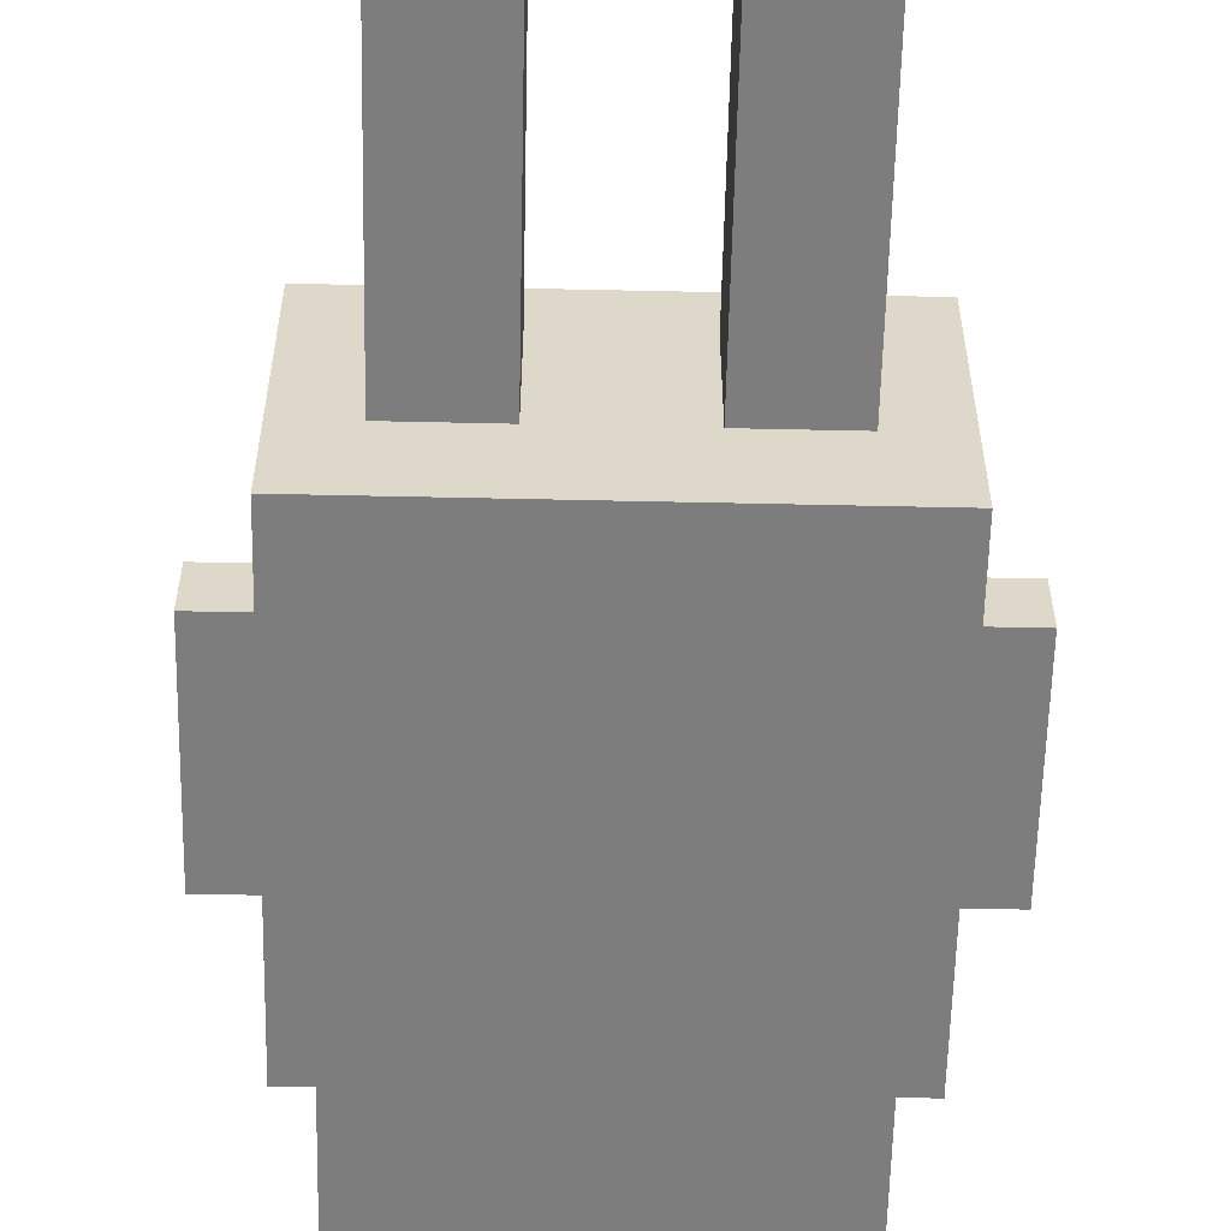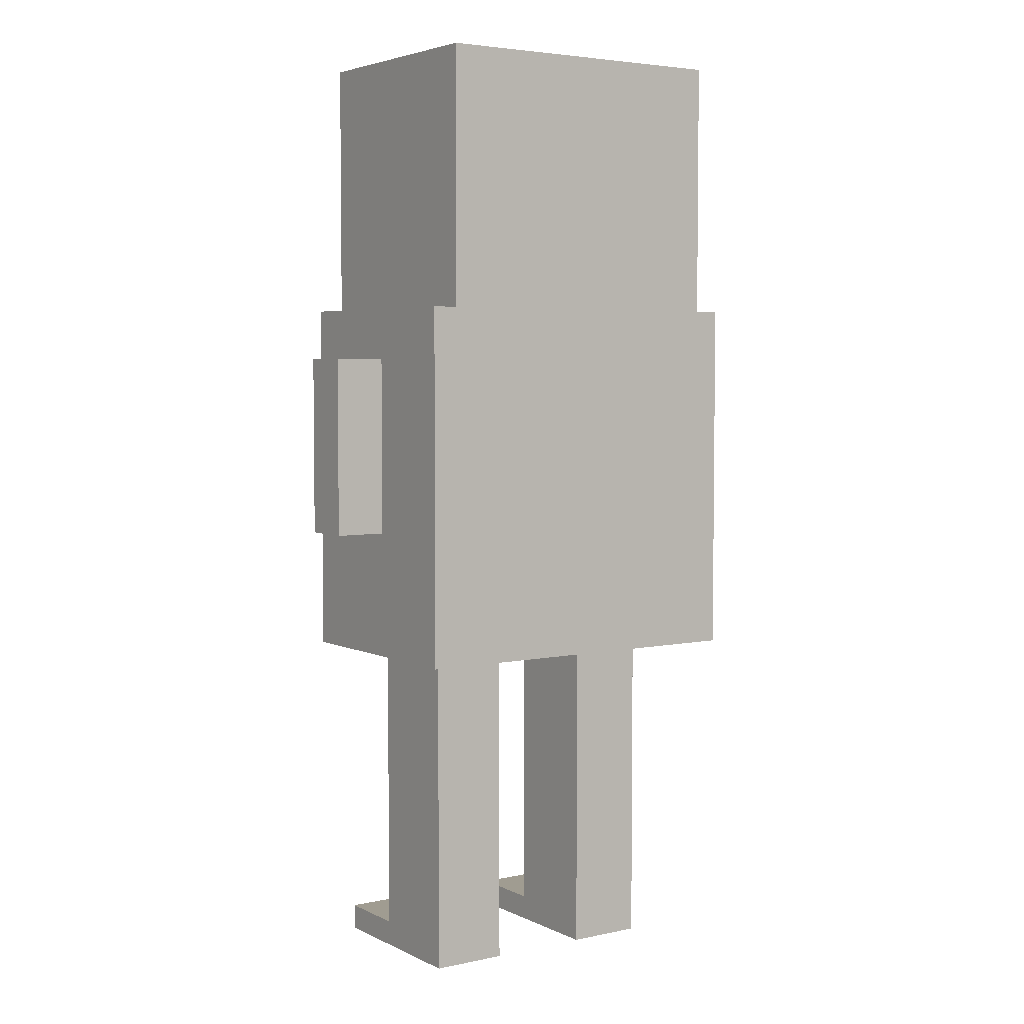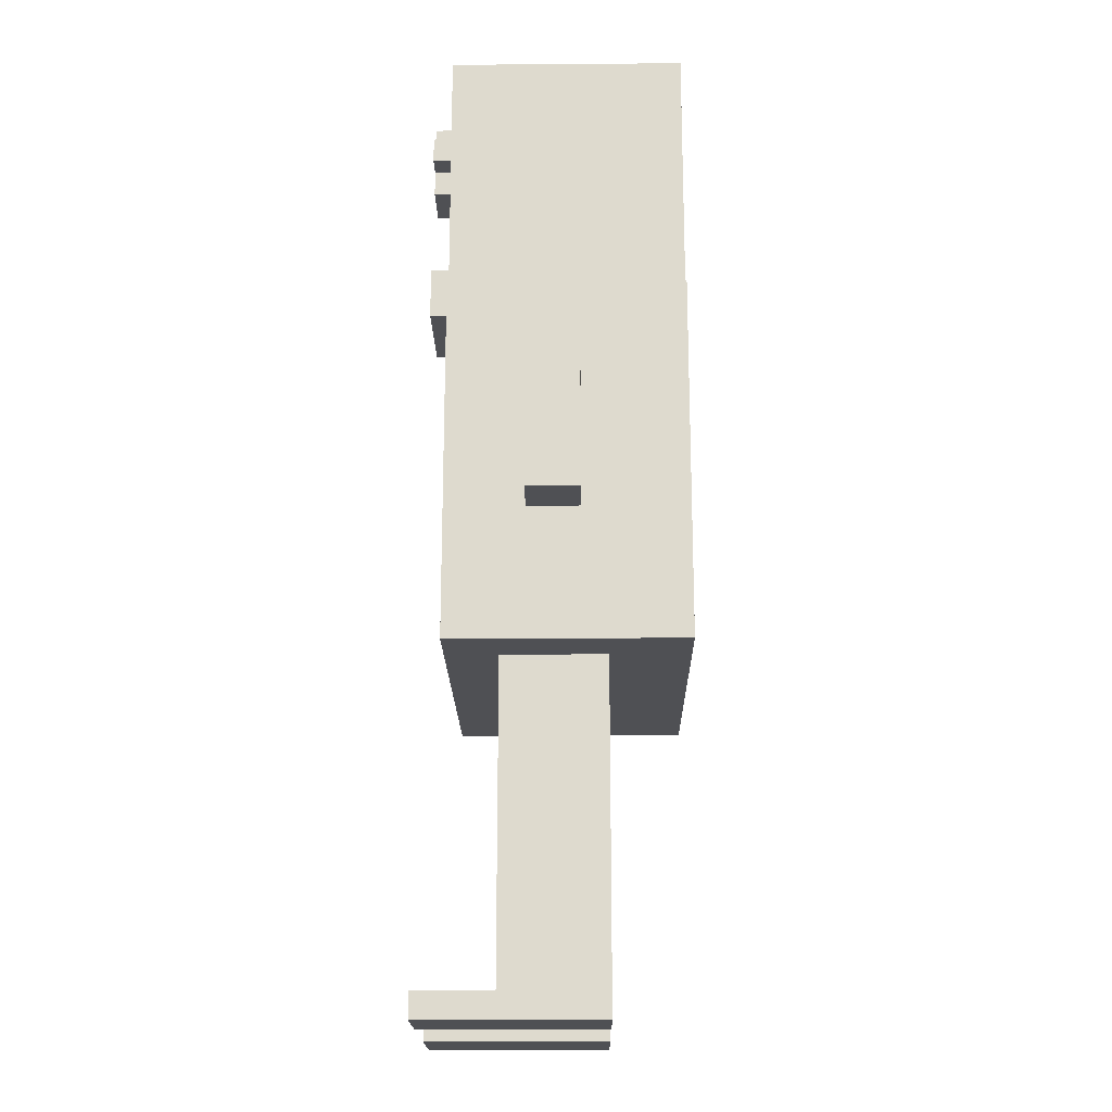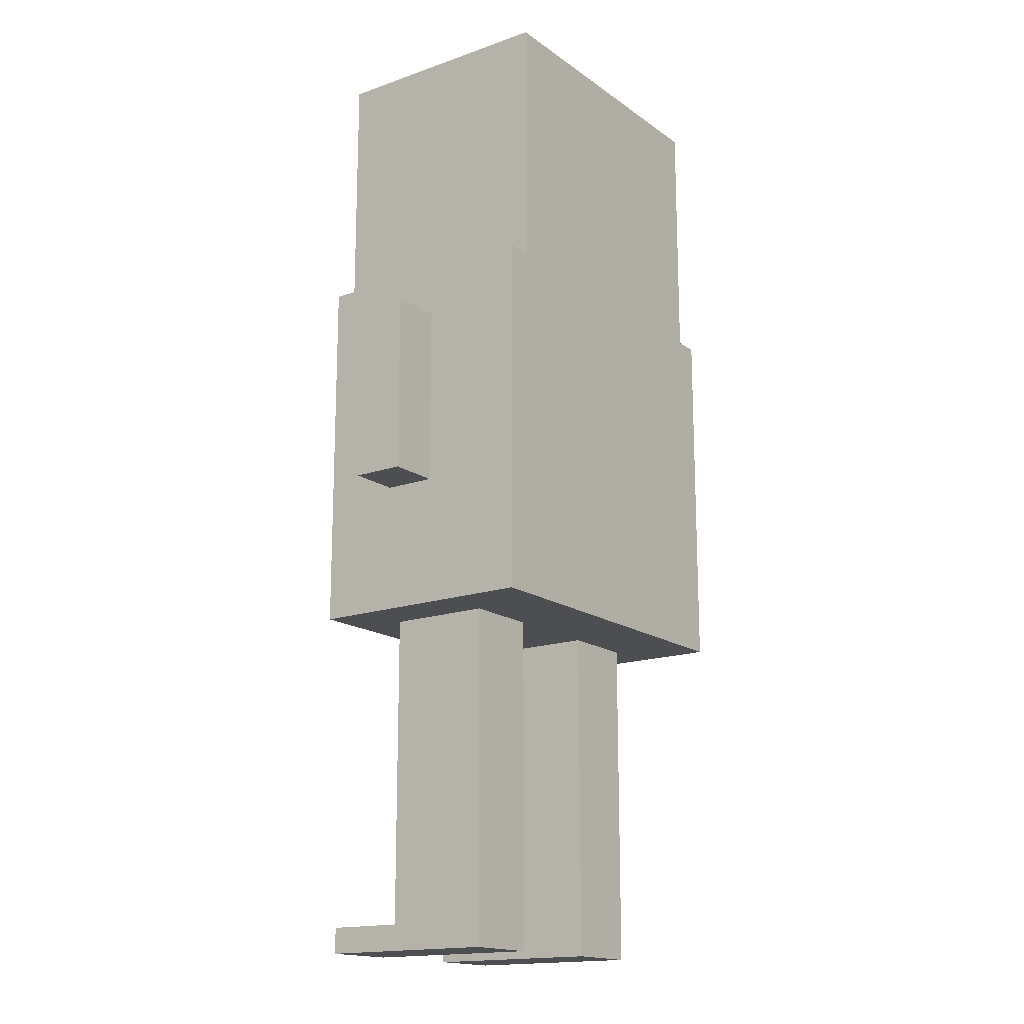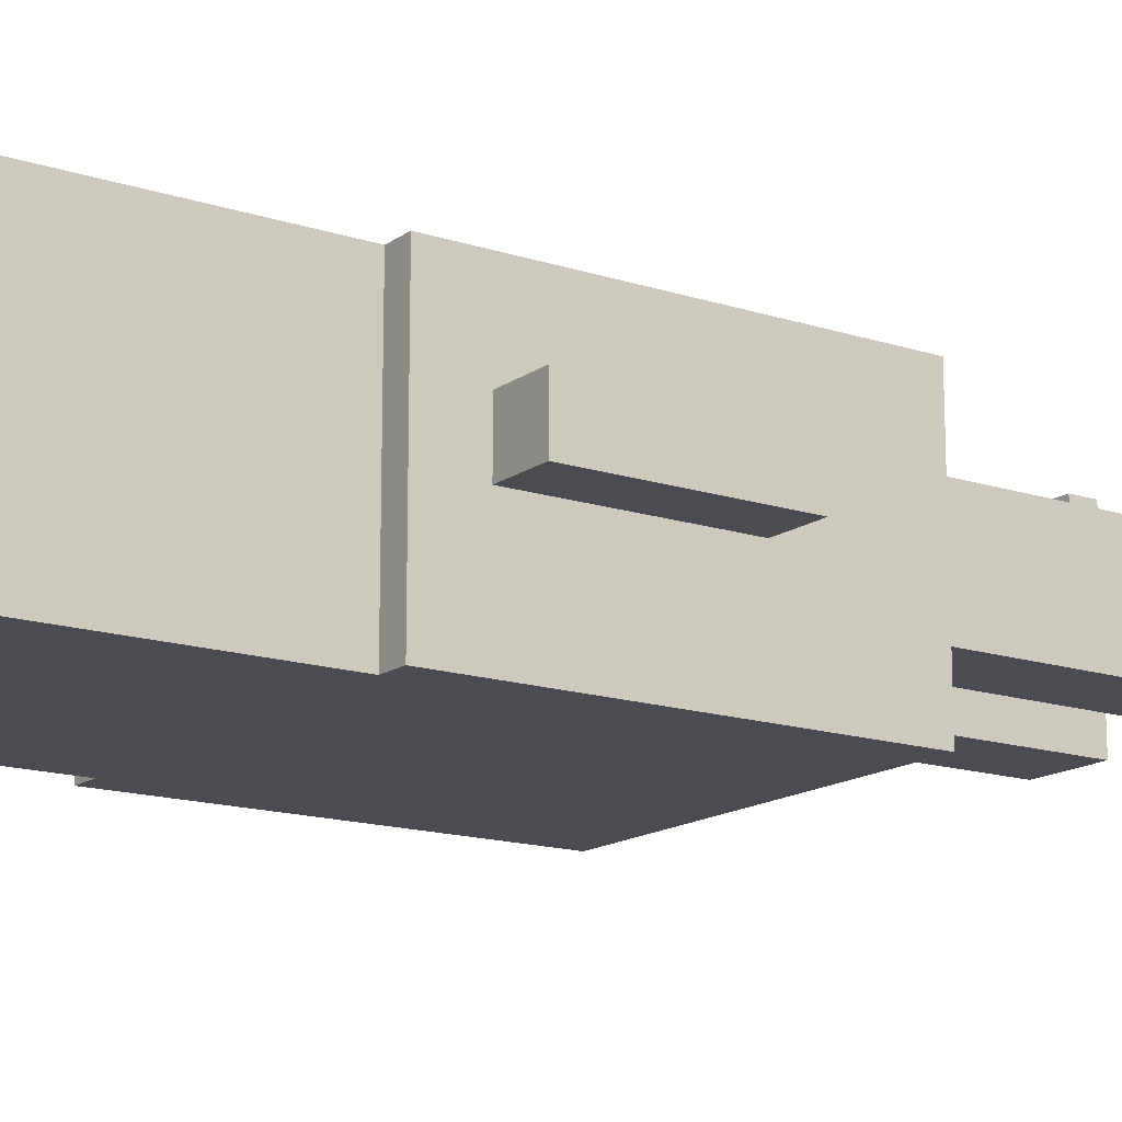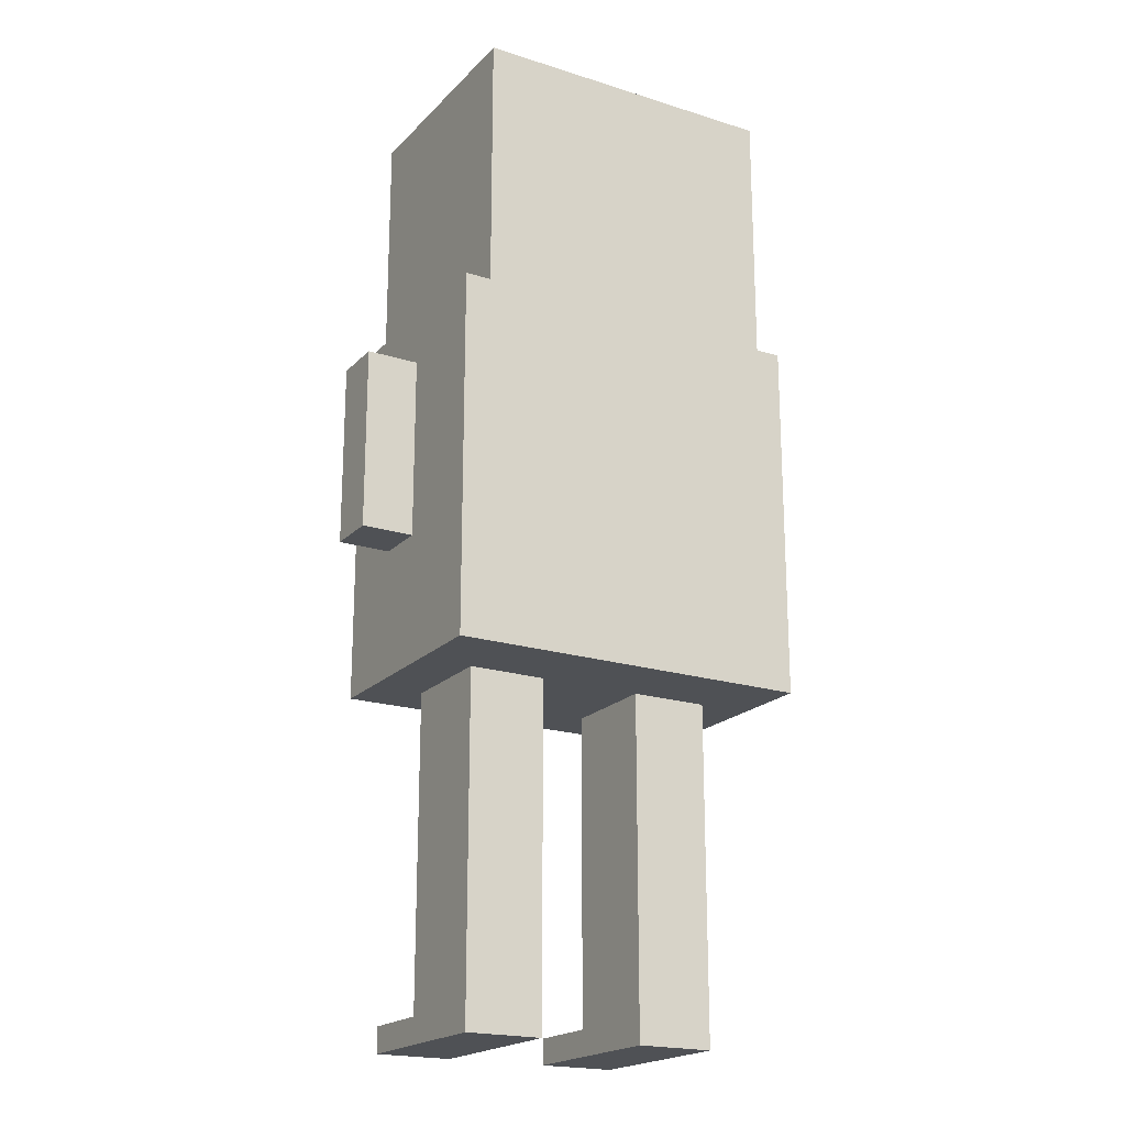
<metadata>
{"format":"obj","ext":"obj","renderer":"f3d","projection":"perspective","resolution":1024,"background":"white","views":[{"elev":-59.2,"azim":-1.3,"up":"+Z"},{"elev":4.4,"azim":145.7,"up":"+Y"},{"elev":-19.1,"azim":90.8,"up":"+Y"},{"elev":-16.5,"azim":125.6,"up":"+Y"},{"elev":-15.3,"azim":-124.6,"up":"+Z"},{"elev":-20.0,"azim":149.9,"up":"+Y"}]}
</metadata>
<code>
g Player21
v -5 18 10
v -5 18 8
v -5 20 10
v -5 20 8
v -5 25 10
v -5 25 8
v -3 13 13
v -3 13 4
v -3 18 10
v -3 18 8
v -3 20 10
v -3 20 8
v -3 25 10
v -3 25 8
v -3 27 13
v -3 27 4
v -2 27 13
v -2 27 4
v -2 32 13
v -2 32 4
v -2 35 13
v -2 35 4
v -2 36 13
v -2 36 4
v -2 37 13
v -2 37 4
v -1 0 14
v -1 0 7
v -1 1 14
v -1 1 11
v -1 13 11
v -1 13 7
v 2 28 14
v 2 28 13
v 2 30 14
v 2 30 13
v 2 35 14
v 2 35 13
v 2 36 14
v 2 36 13
v 3 34 14
v 3 34 13
v 3 35 14
v 3 35 13
v 3 36 14
v 3 36 13
v 3 37 14
v 3 37 13
v 6 0 14
v 6 0 7
v 6 1 14
v 6 1 11
v 6 13 11
v 6 13 7
v 2 0 14
v 2 0 7
v 2 1 14
v 2 1 11
v 2 13 11
v 2 13 7
v 5 34 14
v 5 34 13
v 5 35 14
v 5 35 13
v 5 36 14
v 5 36 13
v 5 37 14
v 5 37 13
v 6 28 14
v 6 28 13
v 6 30 14
v 6 30 13
v 6 35 14
v 6 35 13
v 6 36 14
v 6 36 13
v 9 0 14
v 9 0 7
v 9 1 14
v 9 1 11
v 9 13 11
v 9 13 7
v 10 27 13
v 10 27 4
v 10 32 13
v 10 32 4
v 10 35 13
v 10 35 4
v 10 36 13
v 10 36 4
v 10 37 13
v 10 37 4
v 11 13 13
v 11 13 4
v 11 18 10
v 11 18 8
v 11 20 10
v 11 20 8
v 11 25 10
v 11 25 8
v 11 27 13
v 11 27 4
v 13 18 10
v 13 18 8
v 13 20 10
v 13 20 8
v 13 25 10
v 13 25 8
v -1 0 14
v -1 1 14
v 2 0 14
v 2 1 14
v 2 28 14
v 2 30 14
v 2 35 14
v 2 36 14
v 3 34 14
v 3 35 14
v 3 36 14
v 3 37 14
v 5 34 14
v 5 35 14
v 5 36 14
v 5 37 14
v 6 0 14
v 6 1 14
v 6 28 14
v 6 30 14
v 6 35 14
v 6 36 14
v 9 0 14
v 9 1 14
v -3 13 13
v -3 27 13
v -2 27 13
v -2 32 13
v -2 35 13
v -2 36 13
v -2 37 13
v -1 32 13
v -1 34 13
v 0 31 13
v 0 33 13
v 1 26 13
v 1 27 13
v 1 31 13
v 1 33 13
v 2 25 13
v 2 26 13
v 2 28 13
v 2 30 13
v 2 33 13
v 2 34 13
v 2 35 13
v 2 36 13
v 3 24 13
v 3 25 13
v 3 34 13
v 3 35 13
v 3 36 13
v 3 37 13
v 5 24 13
v 5 25 13
v 5 34 13
v 5 35 13
v 5 36 13
v 5 37 13
v 6 25 13
v 6 26 13
v 6 28 13
v 6 30 13
v 6 33 13
v 6 34 13
v 6 35 13
v 6 36 13
v 7 26 13
v 7 27 13
v 7 31 13
v 7 33 13
v 8 31 13
v 8 33 13
v 9 32 13
v 9 34 13
v 10 27 13
v 10 32 13
v 10 35 13
v 10 36 13
v 10 37 13
v 11 13 13
v 11 27 13
v -1 1 11
v -1 13 11
v 2 1 11
v 2 13 11
v 6 1 11
v 6 13 11
v 9 1 11
v 9 13 11
v -5 18 10
v -5 20 10
v -5 25 10
v -3 18 10
v -3 20 10
v -3 25 10
v 11 18 10
v 11 20 10
v 11 25 10
v 13 18 10
v 13 20 10
v 13 25 10
v -5 18 8
v -5 20 8
v -5 25 8
v -3 18 8
v -3 20 8
v -3 25 8
v 11 18 8
v 11 20 8
v 11 25 8
v 13 18 8
v 13 20 8
v 13 25 8
v -1 0 7
v -1 13 7
v 2 0 7
v 2 13 7
v 6 0 7
v 6 13 7
v 9 0 7
v 9 13 7
v -3 13 4
v -3 27 4
v -2 27 4
v -2 32 4
v -2 35 4
v -2 36 4
v -2 37 4
v 10 27 4
v 10 32 4
v 10 35 4
v 10 36 4
v 10 37 4
v 11 13 4
v 11 27 4
v -1 0 14
v 2 0 14
v 6 0 14
v 9 0 14
v -1 0 7
v 2 0 7
v 6 0 7
v 9 0 7
v -3 13 13
v 11 13 13
v -1 13 11
v 2 13 11
v 6 13 11
v 9 13 11
v -1 13 7
v 2 13 7
v 6 13 7
v 9 13 7
v -3 13 4
v 11 13 4
v -5 18 10
v -3 18 10
v 11 18 10
v 13 18 10
v -5 18 8
v -3 18 8
v 11 18 8
v 13 18 8
v 2 28 14
v 6 28 14
v 2 28 13
v 6 28 13
v 3 34 14
v 5 34 14
v 3 34 13
v 5 34 13
v 2 35 14
v 3 35 14
v 5 35 14
v 6 35 14
v 2 35 13
v 3 35 13
v 5 35 13
v 6 35 13
v -1 1 14
v 2 1 14
v 6 1 14
v 9 1 14
v -1 1 11
v 2 1 11
v 6 1 11
v 9 1 11
v -5 25 10
v -3 25 10
v 11 25 10
v 13 25 10
v -5 25 8
v -3 25 8
v 11 25 8
v 13 25 8
v -3 27 13
v -2 27 13
v 10 27 13
v 11 27 13
v -3 27 4
v -2 27 4
v 10 27 4
v 11 27 4
v 2 30 14
v 6 30 14
v 2 30 13
v 6 30 13
v 2 36 14
v 3 36 14
v 5 36 14
v 6 36 14
v 2 36 13
v 3 36 13
v 5 36 13
v 6 36 13
v 3 37 14
v 5 37 14
v -2 37 13
v 3 37 13
v 5 37 13
v 10 37 13
v -2 37 4
v 10 37 4
f 3 2 1
f 4 2 3
f 5 4 3
f 6 4 5
f 9 8 7
f 10 8 9
f 11 9 7
f 12 8 10
f 13 11 7
f 14 8 12
f 15 13 7
f 15 14 13
f 16 8 14
f 16 14 15
f 19 18 17
f 20 18 19
f 21 20 19
f 22 20 21
f 23 22 21
f 24 22 23
f 25 24 23
f 26 24 25
f 29 28 27
f 30 28 29
f 31 28 30
f 32 28 31
f 35 34 33
f 36 34 35
f 39 38 37
f 40 38 39
f 43 42 41
f 44 42 43
f 47 46 45
f 48 46 47
f 51 50 49
f 52 50 51
f 53 50 52
f 54 50 53
f 55 56 57
f 57 56 58
f 58 56 59
f 59 56 60
f 61 62 63
f 63 62 64
f 65 66 67
f 67 66 68
f 69 70 71
f 71 70 72
f 73 74 75
f 75 74 76
f 77 78 79
f 79 78 80
f 80 78 81
f 81 78 82
f 83 84 85
f 85 84 86
f 85 86 87
f 87 86 88
f 87 88 89
f 89 88 90
f 89 90 91
f 91 90 92
f 93 94 95
f 95 94 96
f 93 95 97
f 96 94 98
f 93 97 99
f 98 94 100
f 93 99 101
f 99 100 101
f 100 94 102
f 101 100 102
f 103 104 105
f 105 104 106
f 105 106 107
f 107 106 108
f 111 110 109
f 112 110 111
f 118 116 115
f 119 116 118
f 121 118 117
f 121 120 119
f 121 119 118
f 122 120 121
f 123 120 122
f 124 120 123
f 127 114 113
f 128 114 127
f 129 123 122
f 130 123 129
f 131 126 125
f 132 126 131
f 135 134 133
f 140 136 135
f 140 137 136
f 141 137 140
f 142 140 135
f 142 141 140
f 143 141 142
f 144 135 133
f 145 142 135
f 145 135 144
f 146 143 142
f 146 142 145
f 147 141 143
f 147 143 146
f 148 144 133
f 149 145 144
f 149 144 148
f 150 146 145
f 150 147 146
f 151 147 150
f 152 141 147
f 152 147 151
f 153 137 141
f 153 141 152
f 154 138 137
f 154 137 153
f 155 139 138
f 155 138 154
f 156 148 133
f 157 149 148
f 157 148 156
f 158 154 153
f 158 153 152
f 159 154 158
f 160 139 155
f 161 139 160
f 162 157 156
f 162 156 133
f 163 149 157
f 163 157 162
f 164 158 152
f 168 149 163
f 168 163 162
f 169 145 149
f 169 149 168
f 170 150 145
f 171 152 151
f 172 165 164
f 172 164 152
f 172 152 171
f 173 165 172
f 174 165 173
f 175 167 166
f 176 145 169
f 176 169 168
f 177 170 145
f 177 145 176
f 177 171 170
f 177 172 171
f 177 173 172
f 178 173 177
f 179 173 178
f 180 178 177
f 180 179 178
f 181 173 179
f 181 179 180
f 182 181 180
f 183 174 173
f 183 181 182
f 183 173 181
f 184 182 180
f 184 177 176
f 184 180 177
f 185 183 182
f 185 182 184
f 186 175 174
f 186 183 185
f 186 174 183
f 187 167 175
f 187 175 186
f 188 167 187
f 189 168 162
f 189 162 133
f 189 176 168
f 189 184 176
f 190 184 189
f 193 192 191
f 194 192 193
f 197 196 195
f 198 196 197
f 202 200 199
f 203 201 200
f 203 200 202
f 204 201 203
f 208 206 205
f 209 207 206
f 209 206 208
f 210 207 209
f 211 212 214
f 212 213 215
f 214 212 215
f 215 213 216
f 217 218 220
f 218 219 221
f 220 218 221
f 221 219 222
f 223 224 225
f 225 224 226
f 227 228 229
f 229 228 230
f 231 232 233
f 231 233 238
f 233 234 238
f 234 235 239
f 238 234 239
f 235 236 240
f 239 235 240
f 236 237 241
f 240 236 241
f 241 237 242
f 231 238 243
f 243 238 244
f 249 246 245
f 250 246 249
f 251 248 247
f 252 248 251
f 255 254 253
f 256 254 255
f 257 254 256
f 258 254 257
f 259 255 253
f 260 257 256
f 261 257 260
f 262 254 258
f 263 261 260
f 263 262 261
f 263 259 253
f 263 260 259
f 264 254 262
f 264 262 263
f 269 266 265
f 270 266 269
f 271 268 267
f 272 268 271
f 275 274 273
f 276 274 275
f 279 278 277
f 280 278 279
f 285 282 281
f 286 282 285
f 287 284 283
f 288 284 287
f 289 290 293
f 293 290 294
f 291 292 295
f 295 292 296
f 297 298 301
f 301 298 302
f 299 300 303
f 303 300 304
f 305 306 309
f 309 306 310
f 307 308 311
f 311 308 312
f 313 314 315
f 315 314 316
f 317 318 321
f 321 318 322
f 319 320 323
f 323 320 324
f 325 326 328
f 328 326 329
f 327 328 331
f 329 330 331
f 328 329 331
f 331 330 332

</code>
